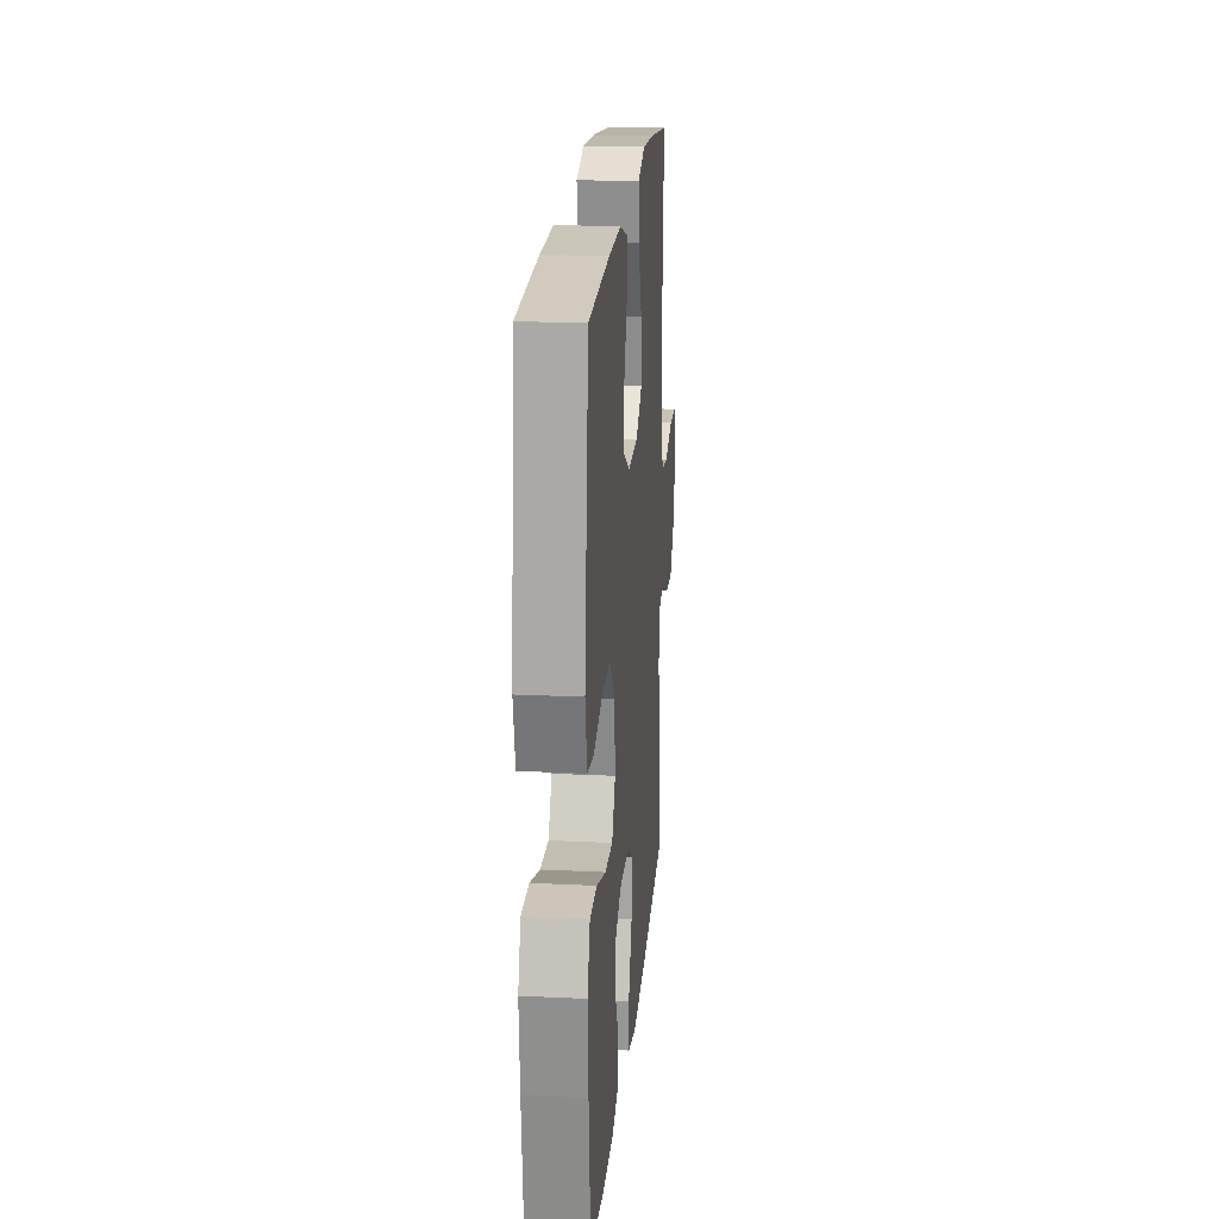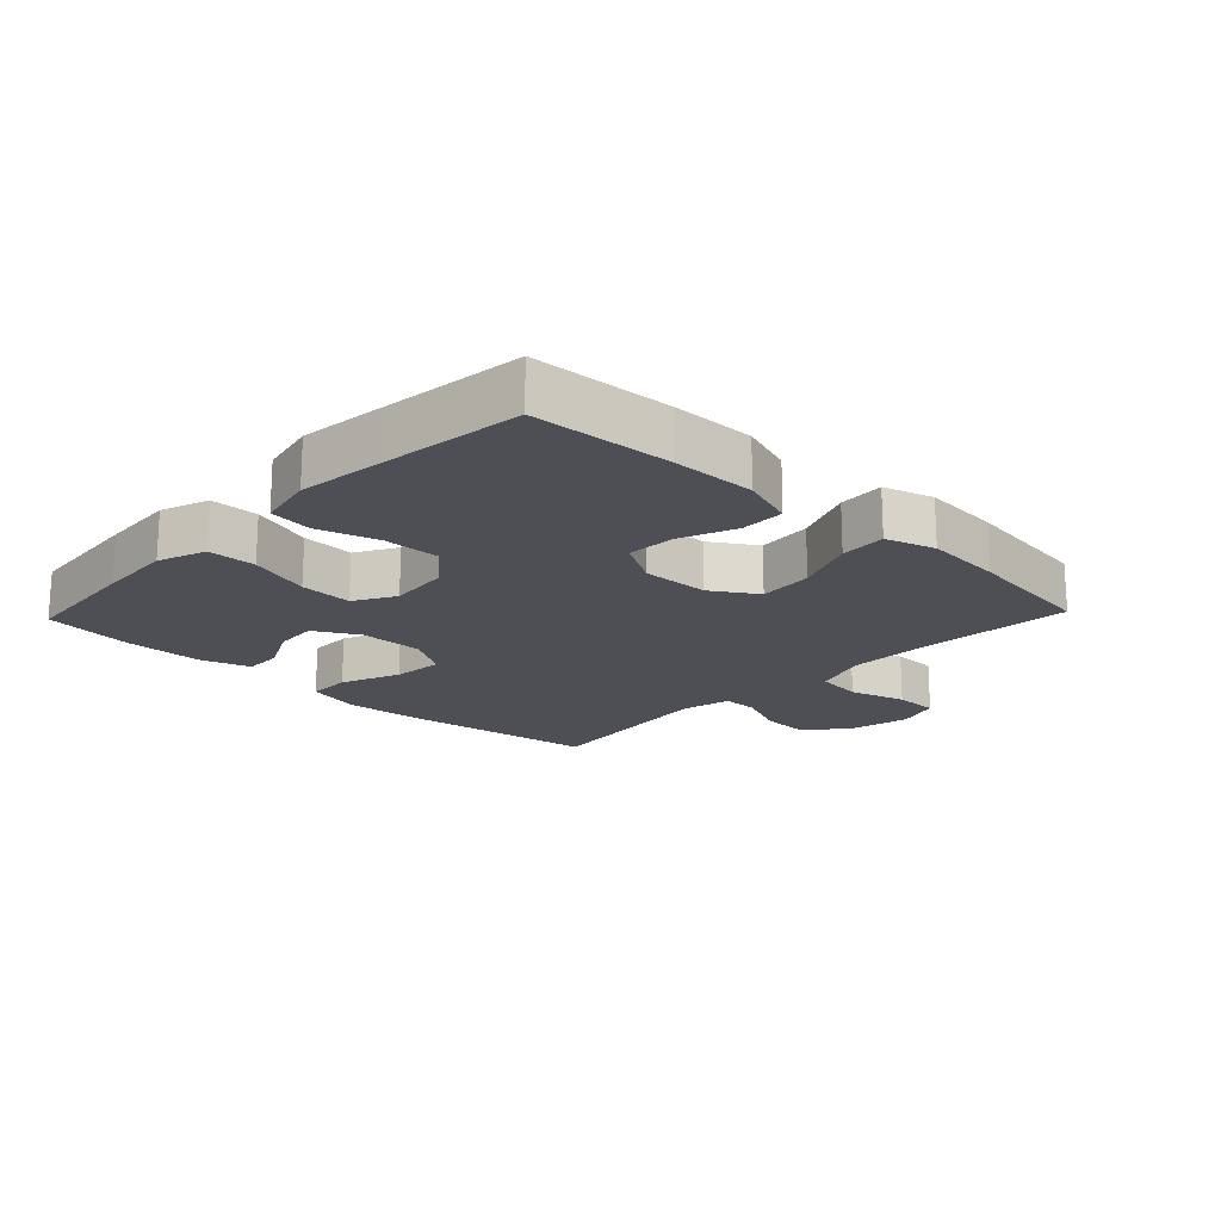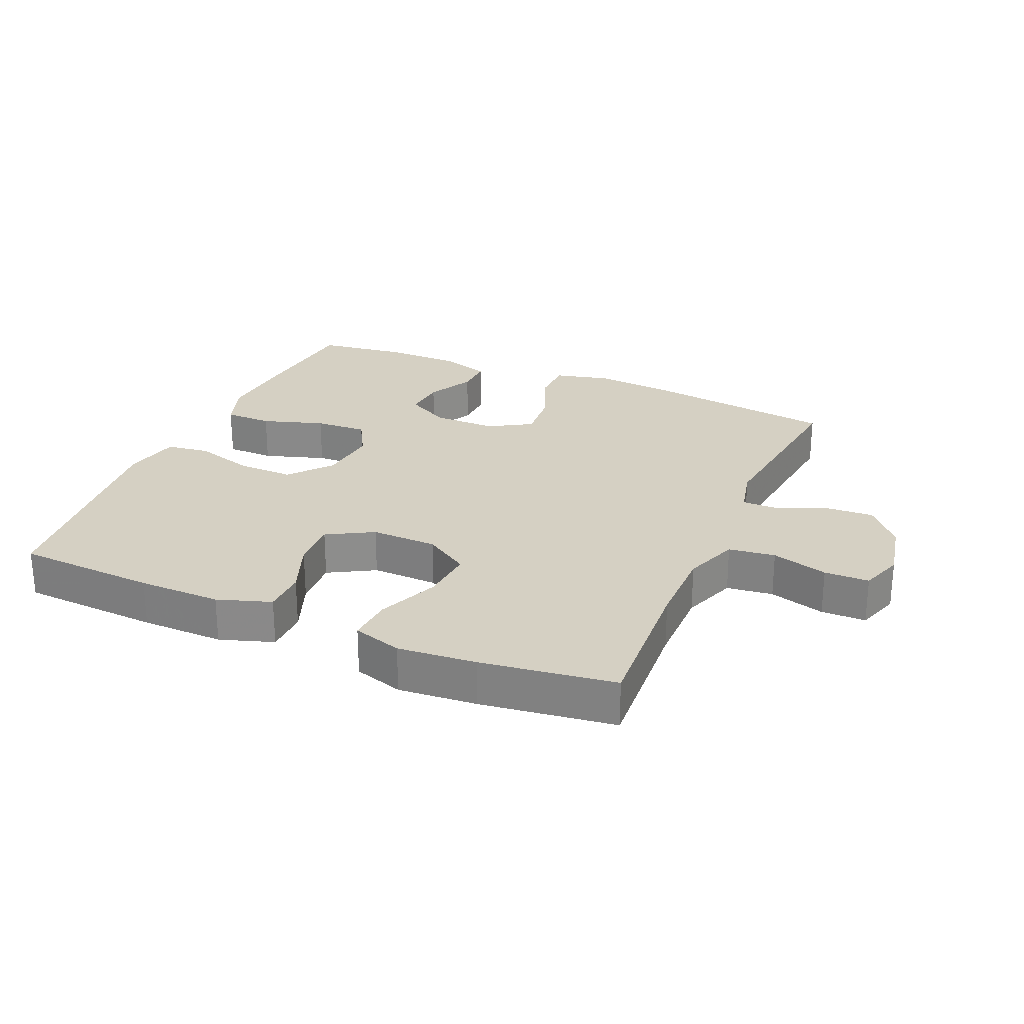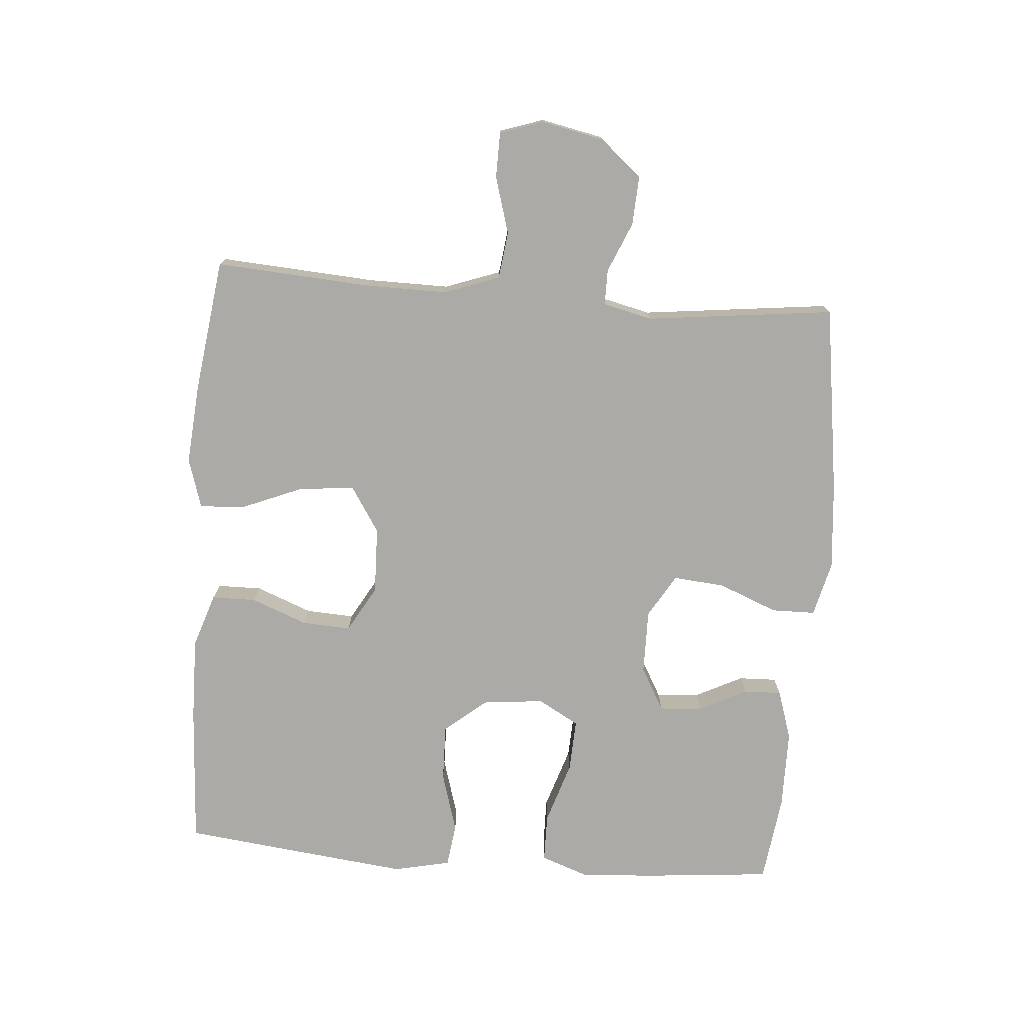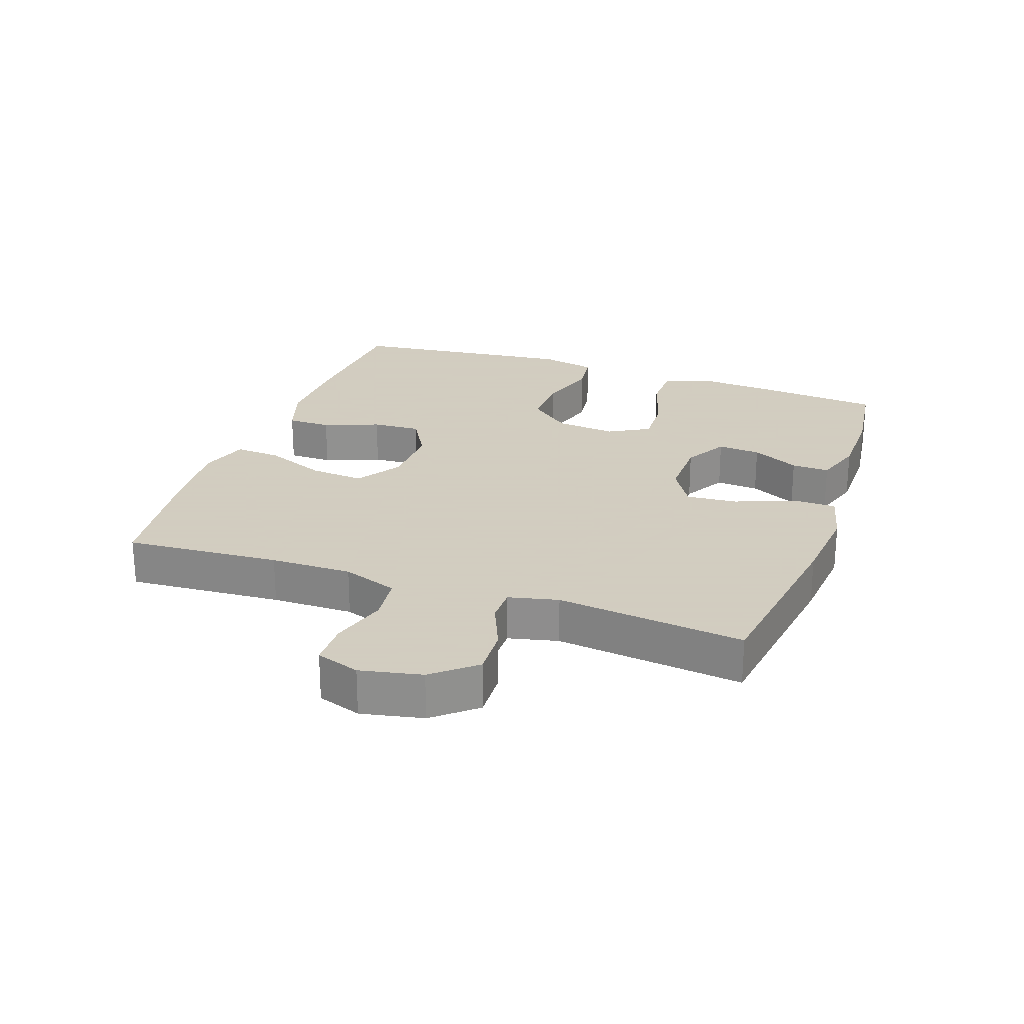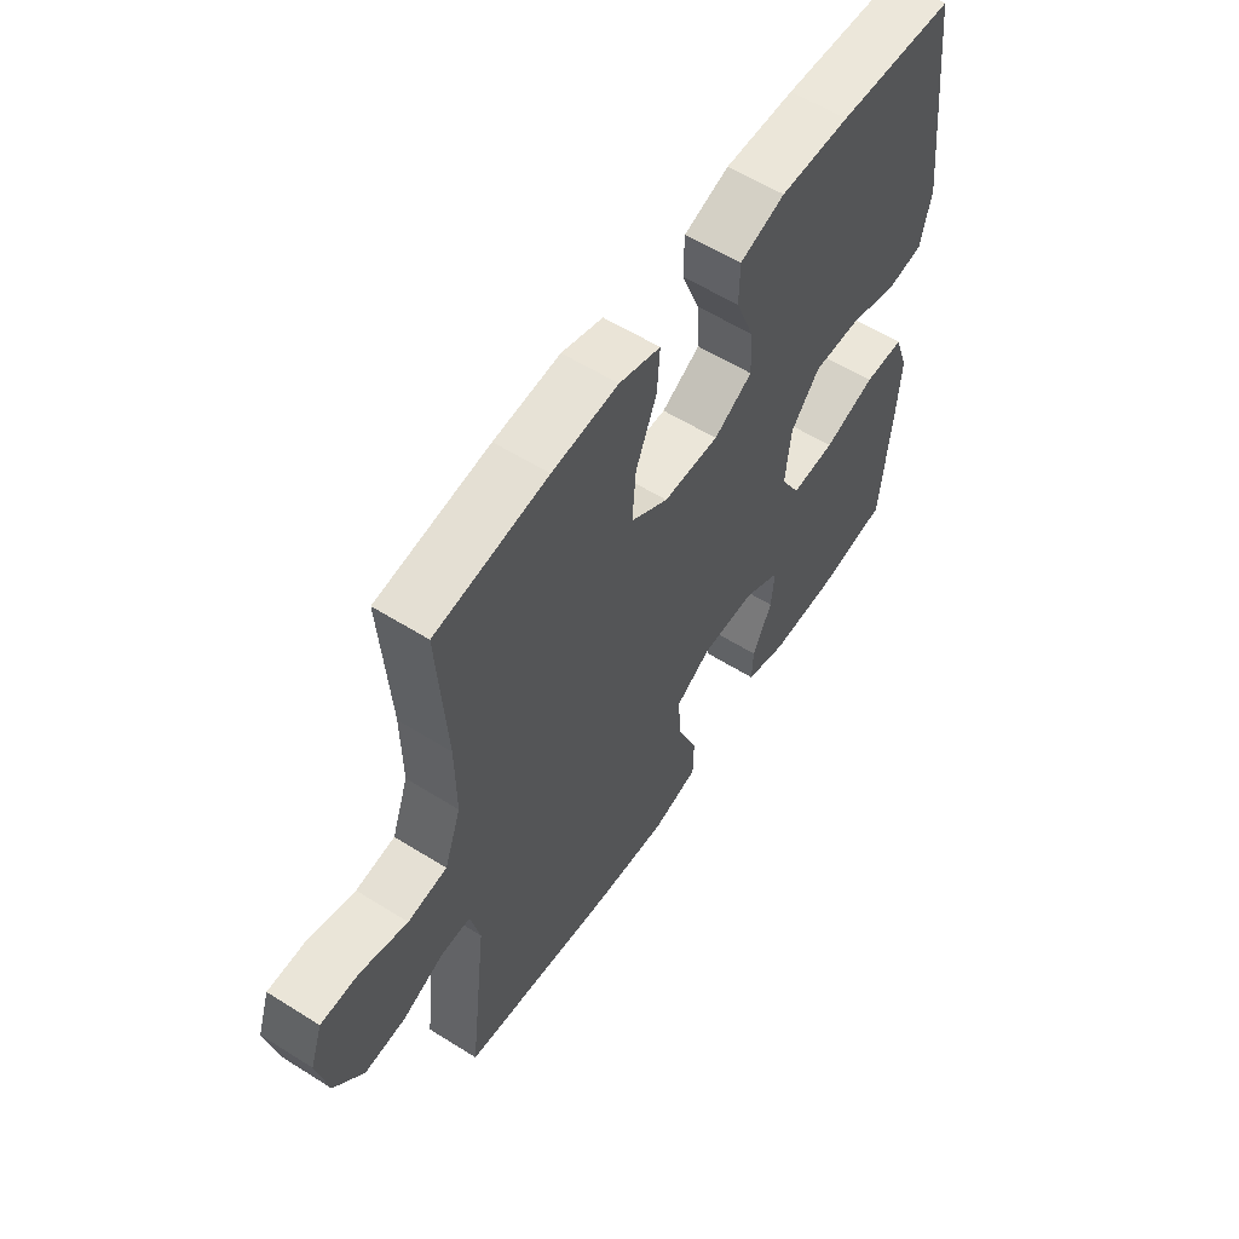
<metadata>
{"format":"obj","ext":"obj","renderer":"f3d","projection":"perspective","resolution":1024,"background":"white","views":[{"elev":20.2,"azim":-84.9,"up":"+Z"},{"elev":-18.3,"azim":-43.6,"up":"+Y"},{"elev":26.0,"azim":23.4,"up":"+Y"},{"elev":-75.9,"azim":85.5,"up":"+Y"},{"elev":24.3,"azim":109.4,"up":"+Y"},{"elev":57.8,"azim":123.1,"up":"+Z"}]}
</metadata>
<code>
v 0.5 0.07 0.5
v 0.484 0.07 0.258
v 0.483 0.07 0.131
v 0.514 0.07 0.045
v 0.587 0.07 0.036
v 0.675 0.07 0.062
v 0.745 0.07 0.061
v 0.768 0.07 -0.007
v 0.748 0.07 -0.103
v 0.693 0.07 -0.168
v 0.617 0.07 -0.164
v 0.539 0.07 -0.131
v 0.484 0.07 -0.131
v 0.466 0.07 -0.208
v 0.5 0.07 -0.5
v 0.206 0.07 -0.542
v 0.072 0.07 -0.554
v -0.014 0.07 -0.533
v -0.015 0.07 -0.465
v 0.022 0.07 -0.373
v 0.029 0.07 -0.293
v -0.038 0.07 -0.253
v -0.138 0.07 -0.254
v -0.206 0.07 -0.292
v -0.201 0.07 -0.359
v -0.164 0.07 -0.433
v -0.162 0.07 -0.492
v -0.239 0.07 -0.517
v -0.362 0.07 -0.518
v -0.5 0.07 -0.5
v -0.518 0.07 -0.306
v -0.526 0.07 -0.188
v -0.499 0.07 -0.113
v -0.424 0.07 -0.112
v -0.327 0.07 -0.143
v -0.245 0.07 -0.147
v -0.209 0.07 -0.083
v -0.219 0.07 0.012
v -0.273 0.07 0.077
v -0.361 0.07 0.075
v -0.455 0.07 0.047
v -0.522 0.07 0.056
v -0.541 0.07 0.144
v -0.526 0.07 0.276
v -0.5 0.07 0.5
v -0.281 0.07 0.513
v -0.151 0.07 0.515
v -0.067 0.07 0.487
v -0.066 0.07 0.418
v -0.1 0.07 0.331
v -0.104 0.07 0.255
v -0.032 0.07 0.214
v 0.072 0.07 0.217
v 0.142 0.07 0.262
v 0.135 0.07 0.347
v 0.096 0.07 0.442
v 0.091 0.07 0.514
v 0.168 0.07 0.538
v 0.291 0.07 0.528
v 0.5 0 0.5
v 0.484 0 0.258
v 0.483 0 0.131
v 0.514 0 0.045
v 0.587 0 0.036
v 0.675 0 0.062
v 0.745 0 0.061
v 0.768 0 -0.007
v 0.748 0 -0.103
v 0.693 0 -0.168
v 0.617 0 -0.164
v 0.539 0 -0.131
v 0.484 0 -0.131
v 0.466 0 -0.208
v 0.5 0 -0.5
v 0.206 0 -0.542
v 0.072 0 -0.554
v -0.014 0 -0.533
v -0.015 0 -0.465
v 0.022 0 -0.373
v 0.029 0 -0.293
v -0.038 0 -0.253
v -0.138 0 -0.254
v -0.206 0 -0.292
v -0.201 0 -0.359
v -0.164 0 -0.433
v -0.162 0 -0.492
v -0.239 0 -0.517
v -0.362 0 -0.518
v -0.5 0 -0.5
v -0.518 0 -0.306
v -0.526 0 -0.188
v -0.499 0 -0.113
v -0.424 0 -0.112
v -0.327 0 -0.143
v -0.245 0 -0.147
v -0.209 0 -0.083
v -0.219 0 0.012
v -0.273 0 0.077
v -0.361 0 0.075
v -0.455 0 0.047
v -0.522 0 0.056
v -0.541 0 0.144
v -0.526 0 0.276
v -0.5 0 0.5
v -0.281 0 0.513
v -0.151 0 0.515
v -0.067 0 0.487
v -0.066 0 0.418
v -0.1 0 0.331
v -0.104 0 0.255
v -0.032 0 0.214
v 0.072 0 0.217
v 0.142 0 0.262
v 0.135 0 0.347
v 0.096 0 0.442
v 0.091 0 0.514
v 0.168 0 0.538
v 0.291 0 0.528
f 59 1 2
f 58 59 2
f 57 58 2
f 56 57 2
f 55 56 2
f 54 55 2 3
f 53 54 3 4
f 52 53 4
f 48 49 50
f 47 48 50
f 46 47 50
f 45 46 50
f 44 45 50
f 43 44 50
f 42 43 50
f 41 42 50
f 40 41 50
f 39 40 50 51
f 38 39 51 52
f 33 34 35
f 32 33 35
f 31 32 35
f 30 31 35
f 29 30 35
f 28 29 35
f 27 28 35
f 26 27 35
f 25 26 35
f 24 25 35 36
f 23 24 36 37
f 18 19 20
f 17 18 20
f 16 17 20
f 15 16 20
f 14 15 20
f 13 14 20 21
f 10 11 12
f 9 10 12
f 8 9 12
f 7 8 12
f 6 7 12
f 5 6 12
f 4 5 12 13
f 52 4 13
f 38 52 13
f 37 38 13
f 23 37 13
f 22 23 13
f 13 21 22
f 61 60 118
f 61 118 117
f 61 117 116
f 61 116 115
f 61 115 114
f 62 61 114 113
f 63 62 113 112
f 63 112 111
f 109 108 107
f 109 107 106
f 109 106 105
f 109 105 104
f 109 104 103
f 109 103 102
f 109 102 101
f 109 101 100
f 109 100 99
f 110 109 99 98
f 111 110 98 97
f 94 93 92
f 94 92 91
f 94 91 90
f 94 90 89
f 94 89 88
f 94 88 87
f 94 87 86
f 94 86 85
f 94 85 84
f 95 94 84 83
f 96 95 83 82
f 79 78 77
f 79 77 76
f 79 76 75
f 79 75 74
f 79 74 73
f 80 79 73 72
f 71 70 69
f 71 69 68
f 71 68 67
f 71 67 66
f 71 66 65
f 71 65 64
f 72 71 64 63
f 72 63 111
f 72 111 97
f 72 97 96
f 72 96 82
f 72 82 81
f 81 80 72
f 1 60 61 2
f 2 61 62 3
f 3 62 63 4
f 4 63 64 5
f 5 64 65 6
f 6 65 66 7
f 7 66 67 8
f 8 67 68 9
f 9 68 69 10
f 10 69 70 11
f 11 70 71 12
f 12 71 72 13
f 13 72 73 14
f 14 73 74 15
f 15 74 75 16
f 16 75 76 17
f 17 76 77 18
f 18 77 78 19
f 19 78 79 20
f 20 79 80 21
f 21 80 81 22
f 22 81 82 23
f 23 82 83 24
f 24 83 84 25
f 25 84 85 26
f 26 85 86 27
f 27 86 87 28
f 28 87 88 29
f 29 88 89 30
f 30 89 90 31
f 31 90 91 32
f 32 91 92 33
f 33 92 93 34
f 34 93 94 35
f 35 94 95 36
f 36 95 96 37
f 37 96 97 38
f 38 97 98 39
f 39 98 99 40
f 40 99 100 41
f 41 100 101 42
f 42 101 102 43
f 43 102 103 44
f 44 103 104 45
f 45 104 105 46
f 46 105 106 47
f 47 106 107 48
f 48 107 108 49
f 49 108 109 50
f 50 109 110 51
f 51 110 111 52
f 52 111 112 53
f 53 112 113 54
f 54 113 114 55
f 55 114 115 56
f 56 115 116 57
f 57 116 117 58
f 58 117 118 59
f 59 118 60 1

</code>
